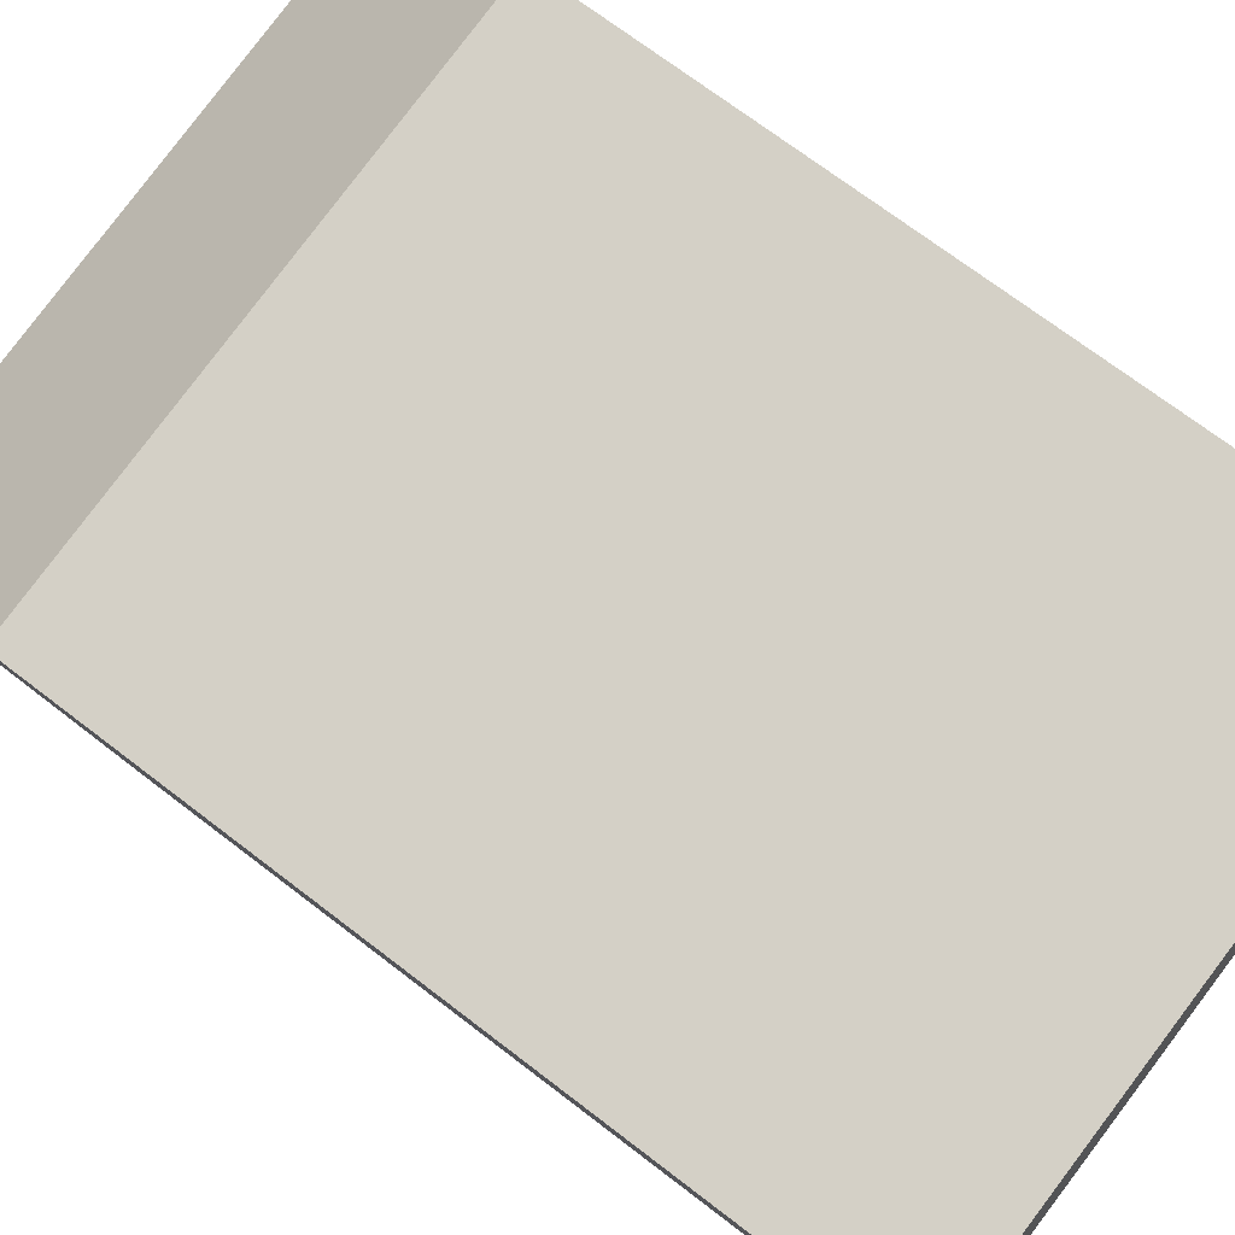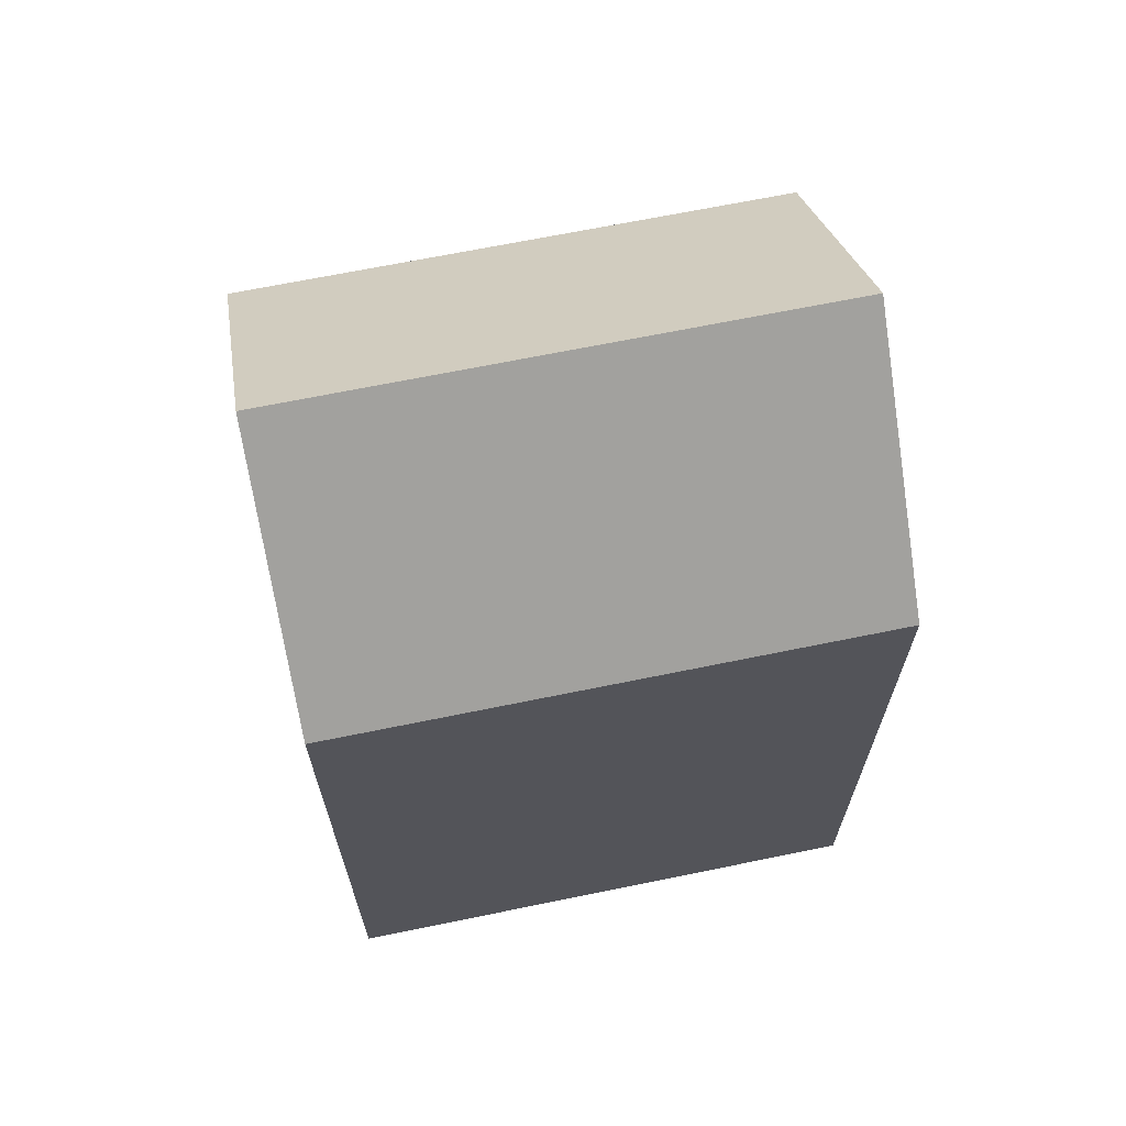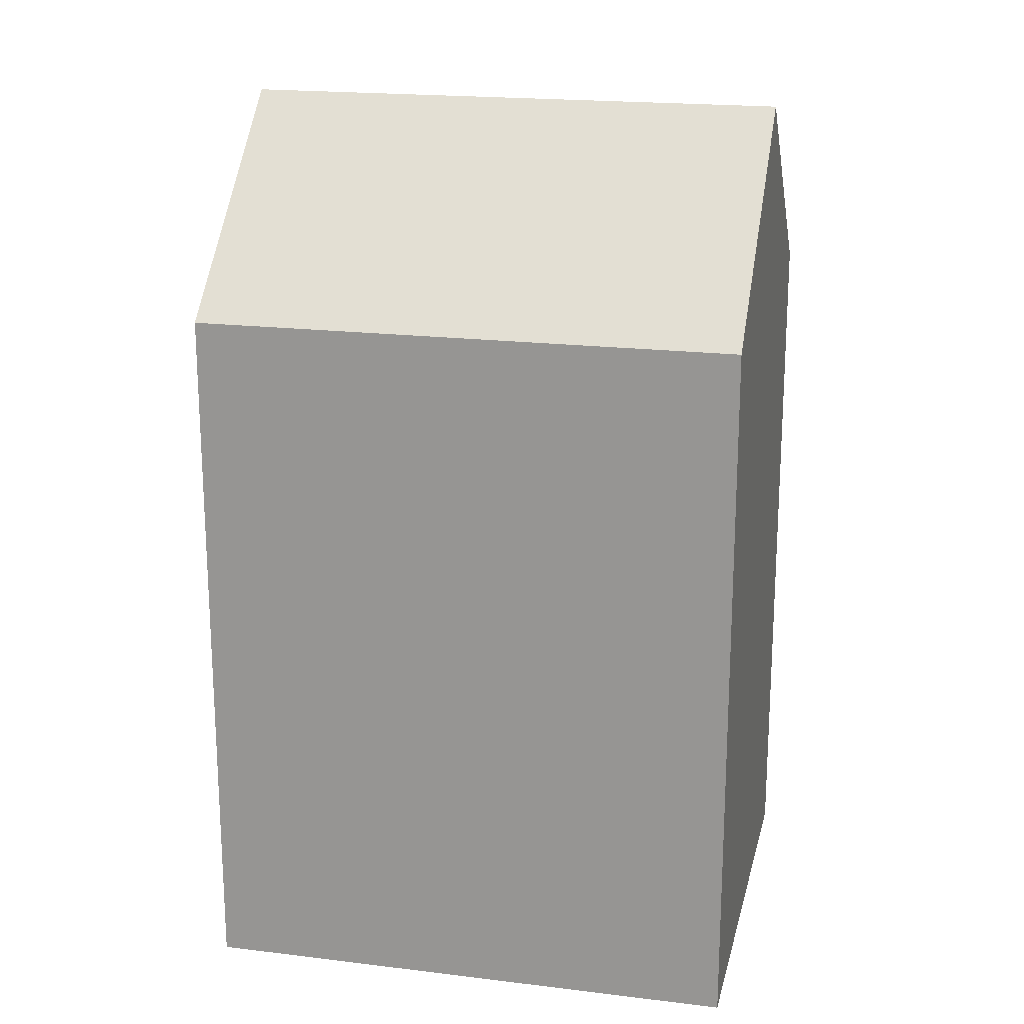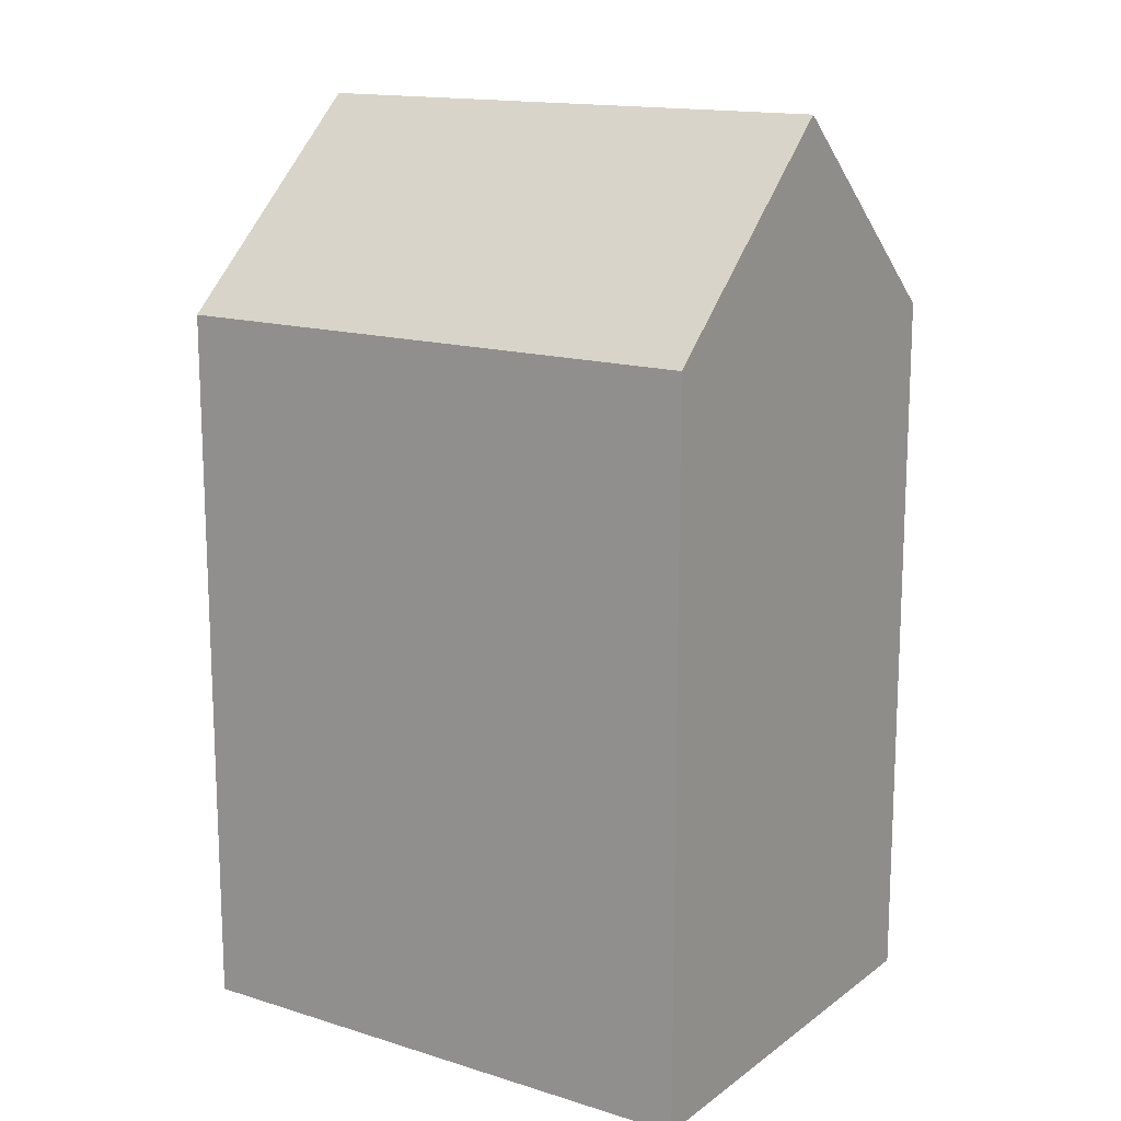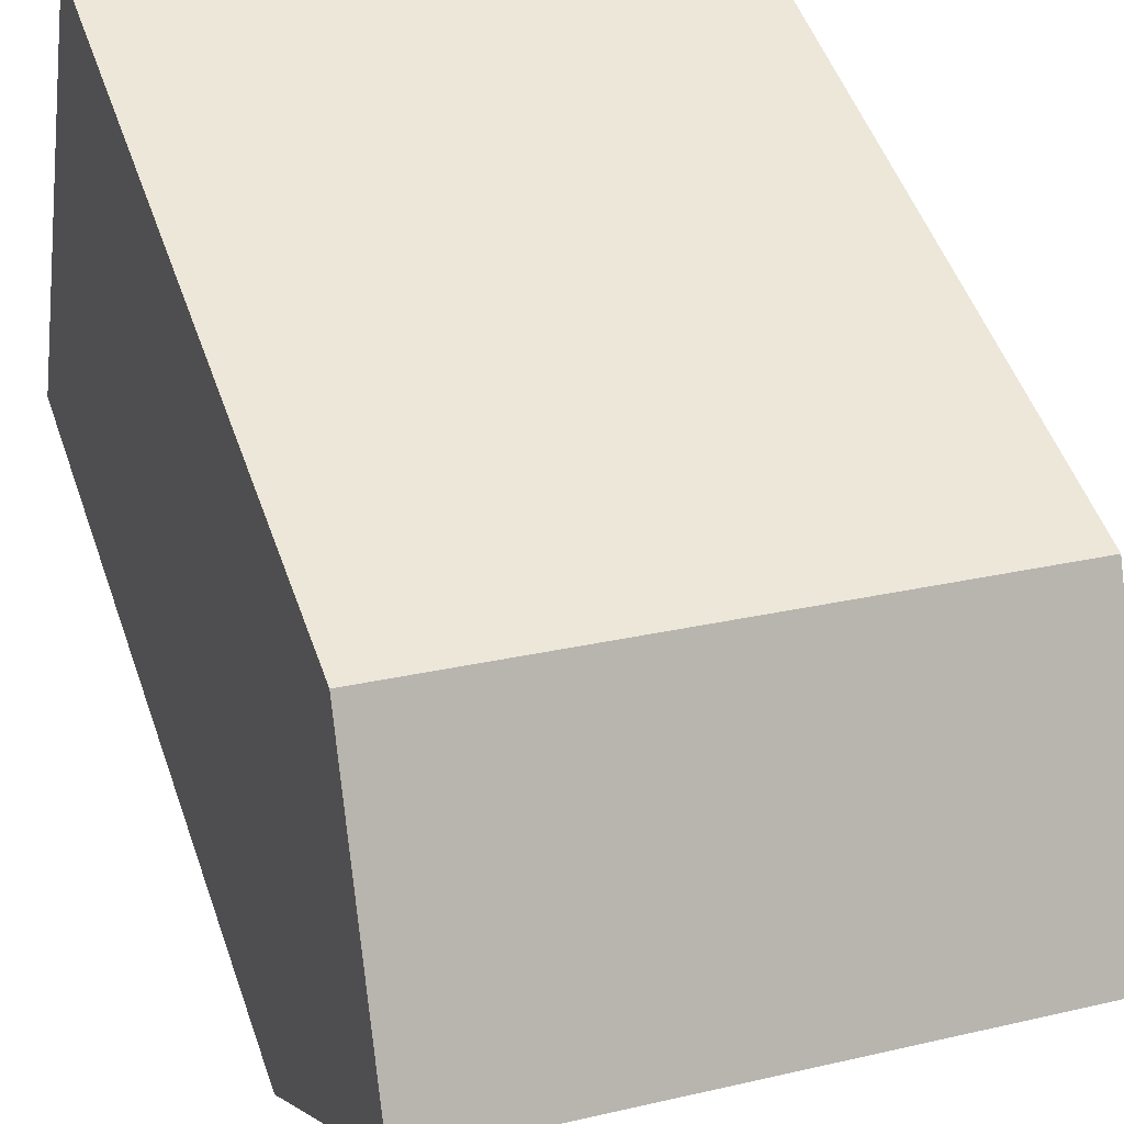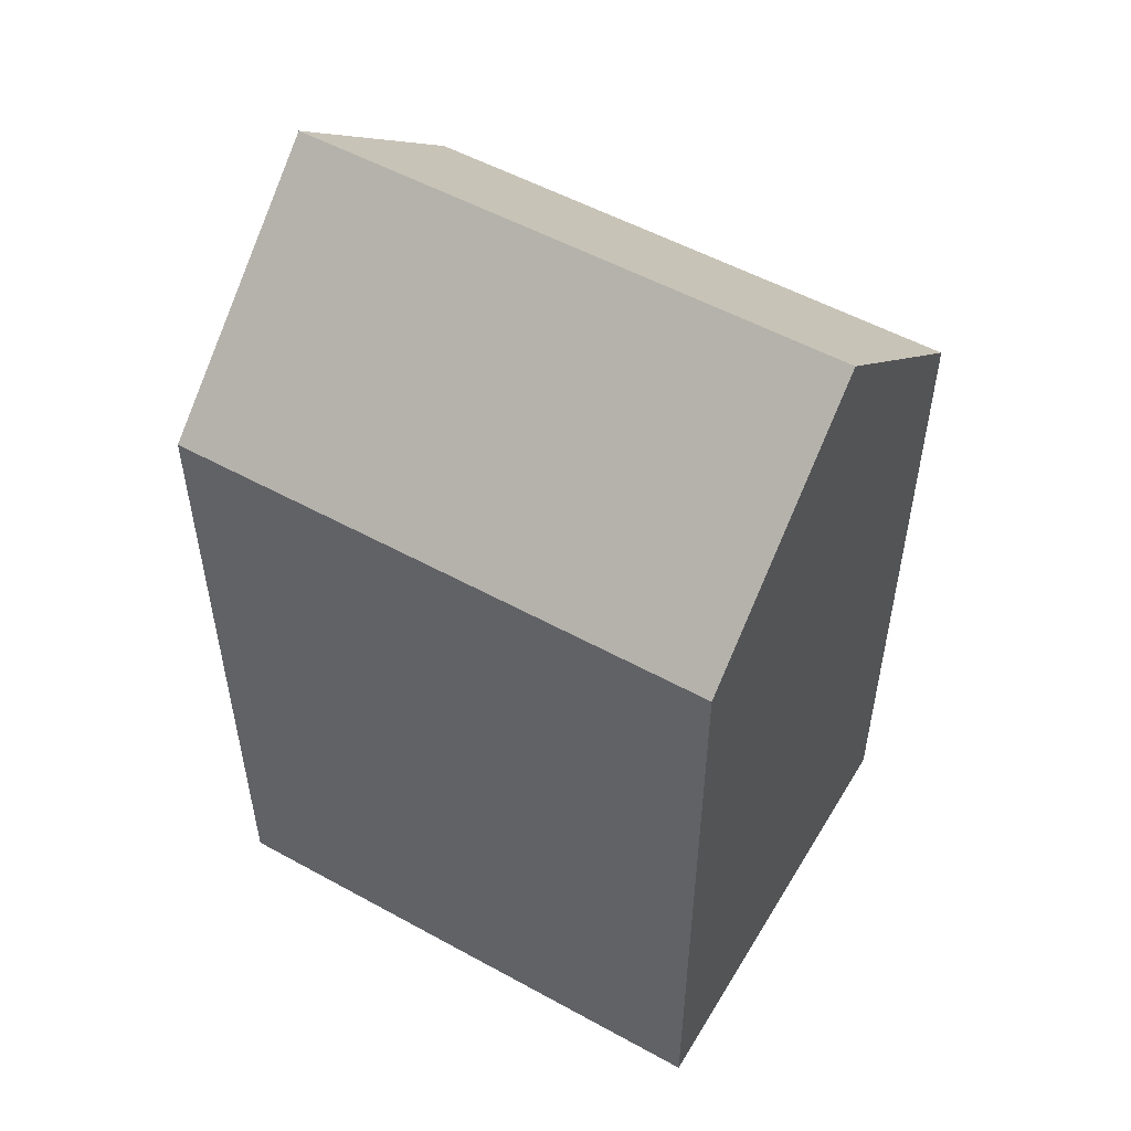
<metadata>
{"format":"obj","ext":"obj","renderer":"f3d","projection":"perspective","resolution":1024,"background":"white","views":[{"elev":70.5,"azim":-52.4,"up":"+Z"},{"elev":67.4,"azim":159.8,"up":"+Y"},{"elev":19.4,"azim":4.3,"up":"+Y"},{"elev":15.0,"azim":-154.8,"up":"+Y"},{"elev":50.3,"azim":161.1,"up":"+Z"},{"elev":53.2,"azim":-158.1,"up":"+Y"}]}
</metadata>
<code>
v  0.0003992 18.71 -0.0005931
v  15.09 23.95 -3.711
v  0.8771 23.95 -5.86
v  14.22 18.71 2.149
v  15.97 18.71 -9.57
v  1.754 18.71 -11.72
v  0 0 0
v  15.97 5.86e-16 -9.569
v  14.22 -1.316e-16 2.15
v  1.753 7.176e-16 -11.72
g defaultobject
f 1 2 3
f 2 1 4
f 3 5 6
f 5 3 2
f 7 8 9
f 8 7 10
f 5 9 8
f 9 5 4
f 4 5 2
f 9 1 7
f 1 9 4
f 1 10 7
f 10 1 6
f 6 1 3
f 6 8 10
f 8 6 5

</code>
